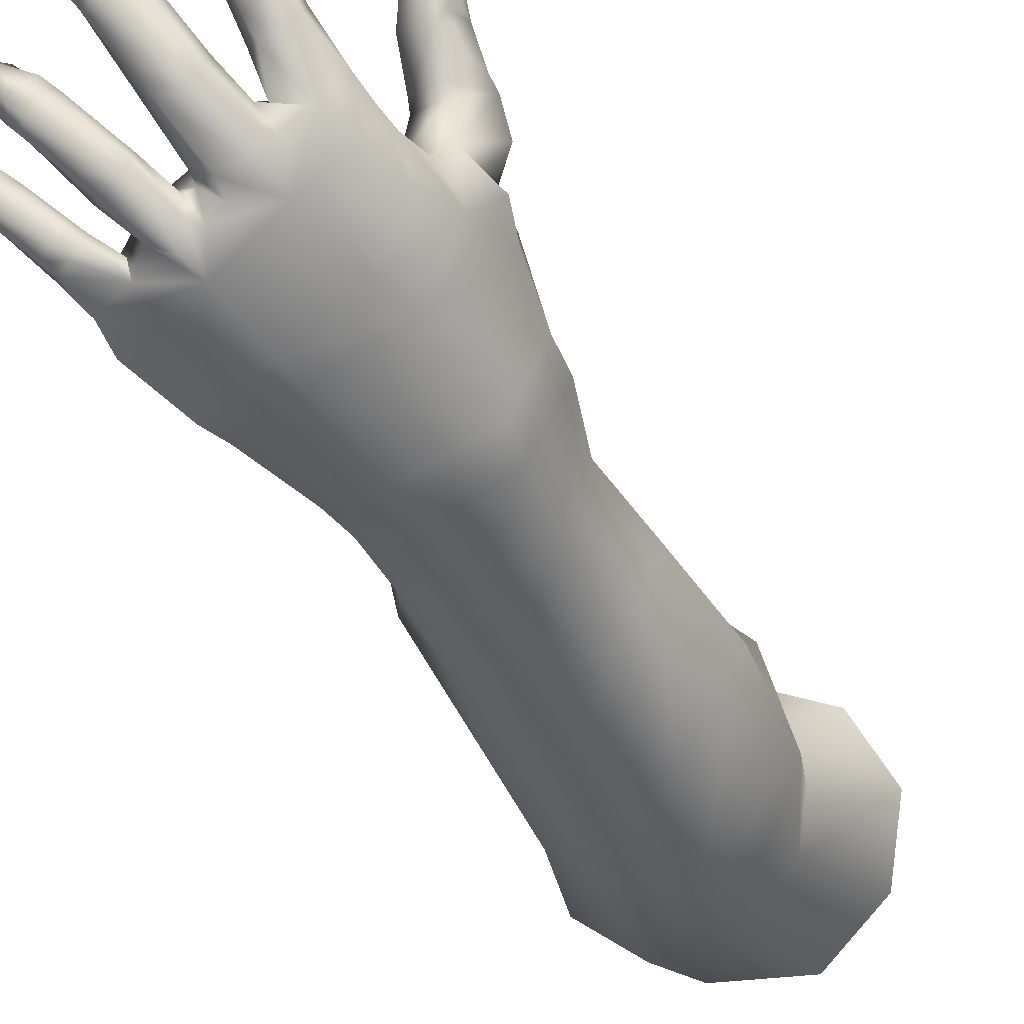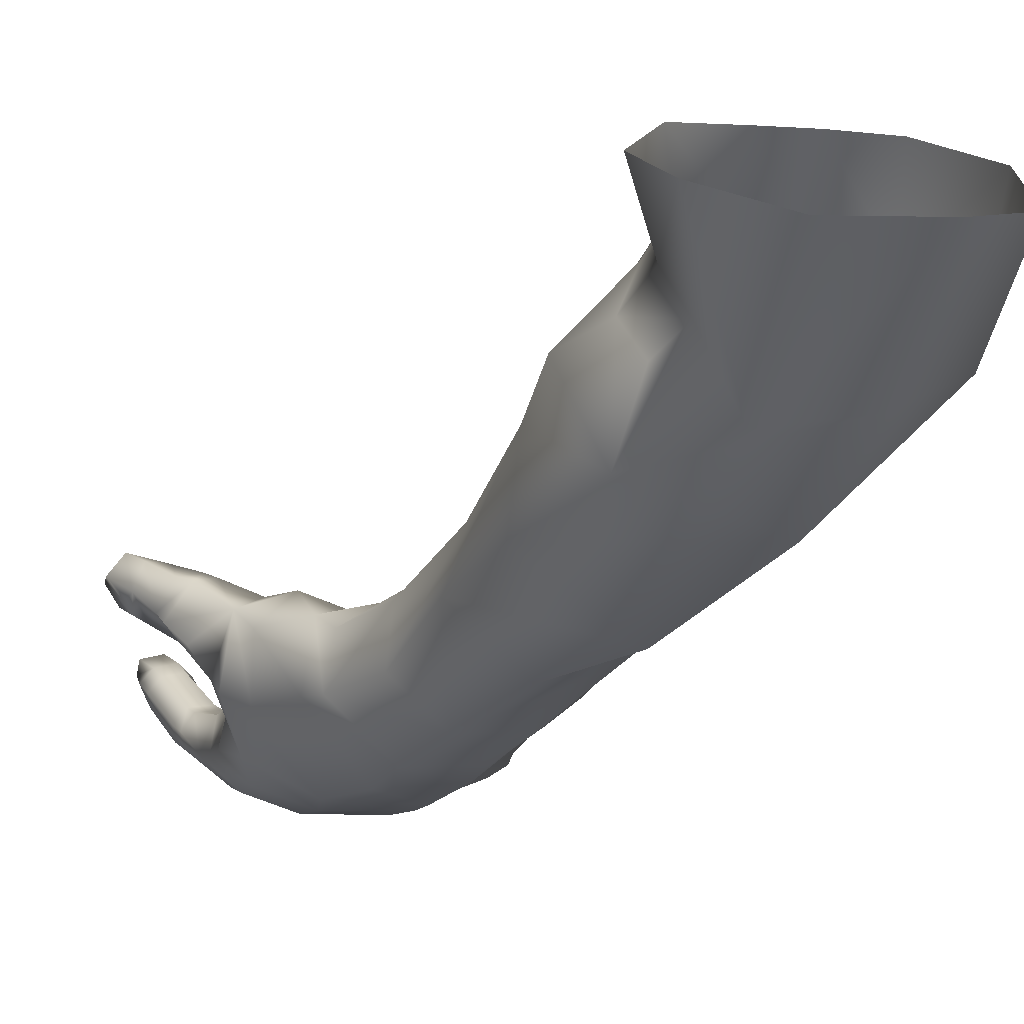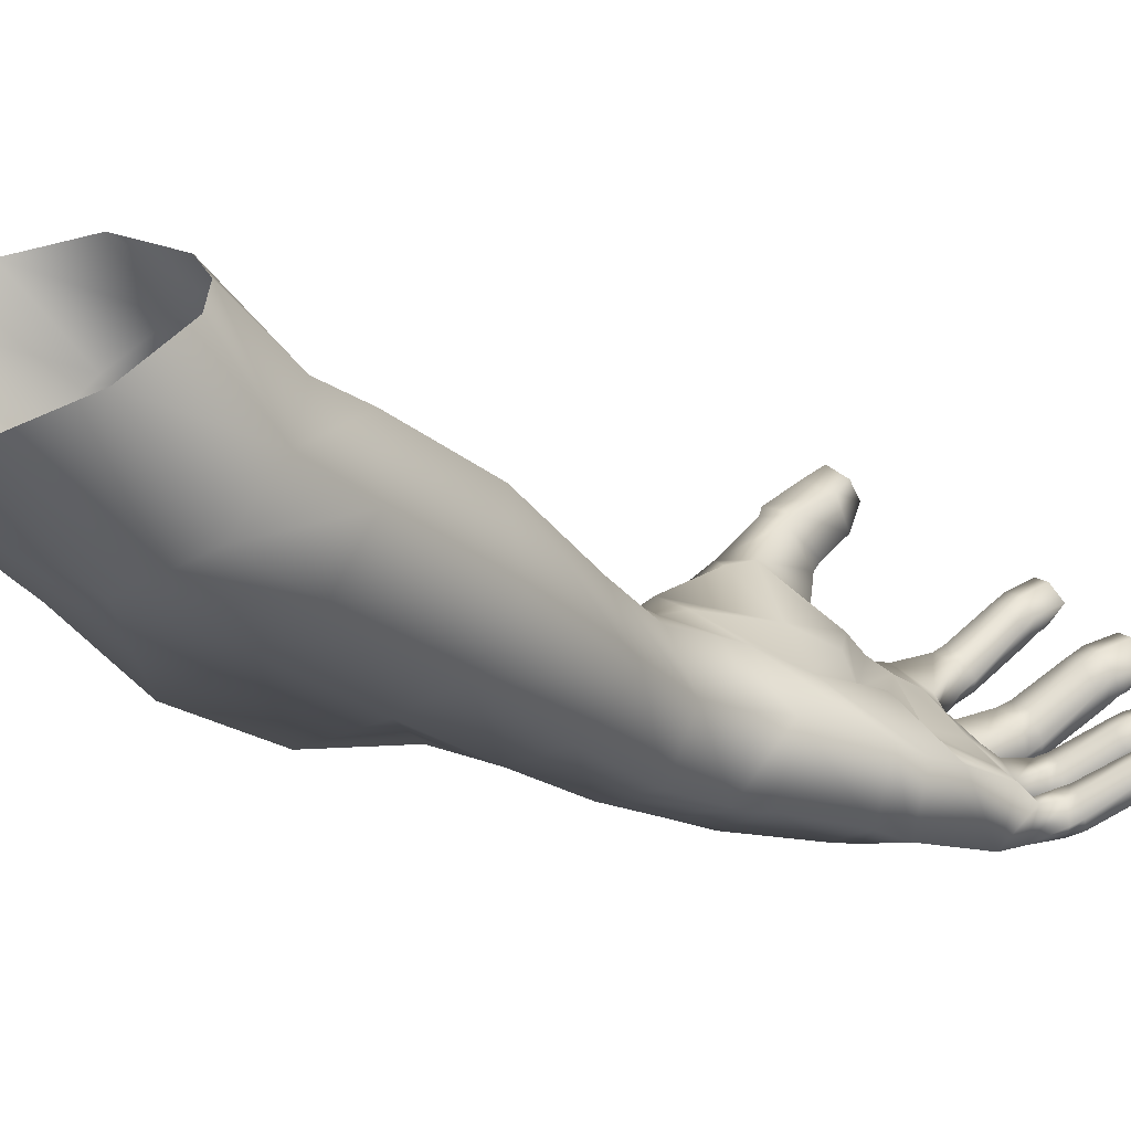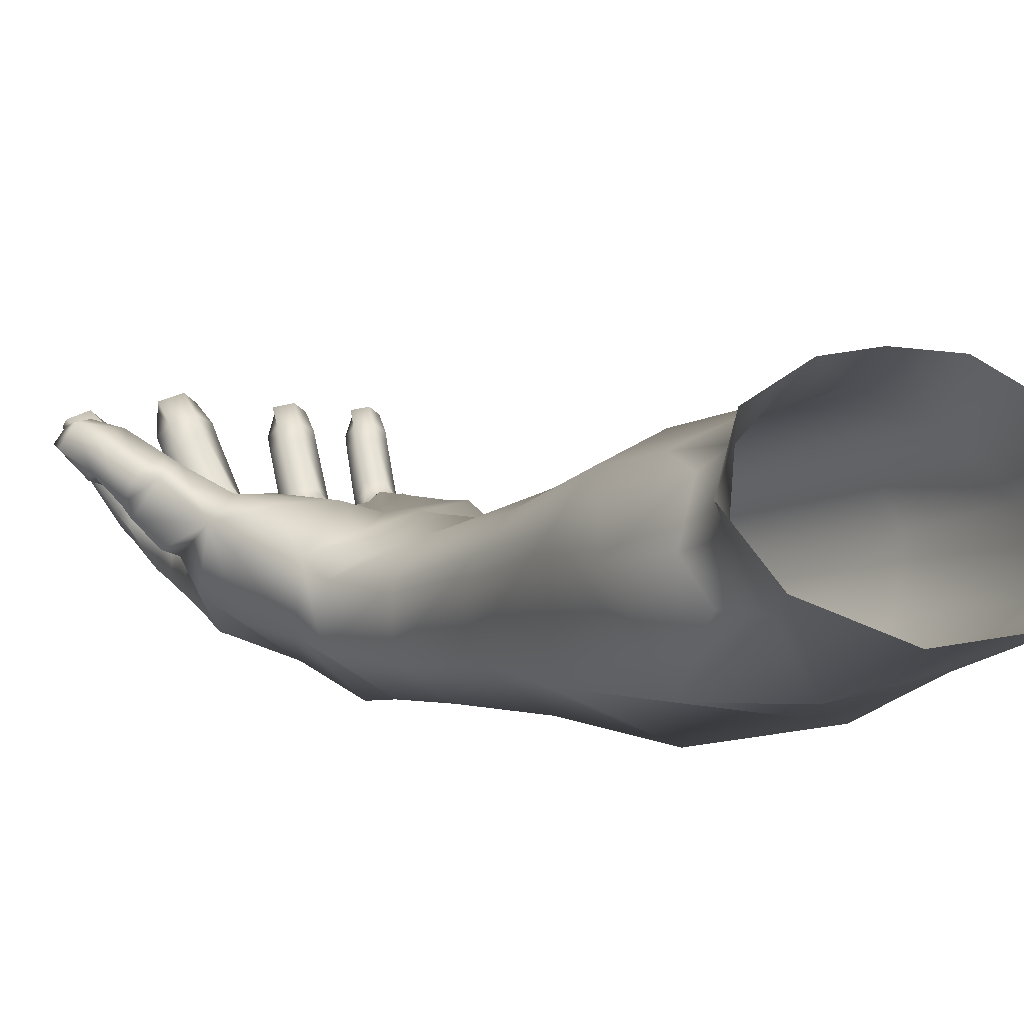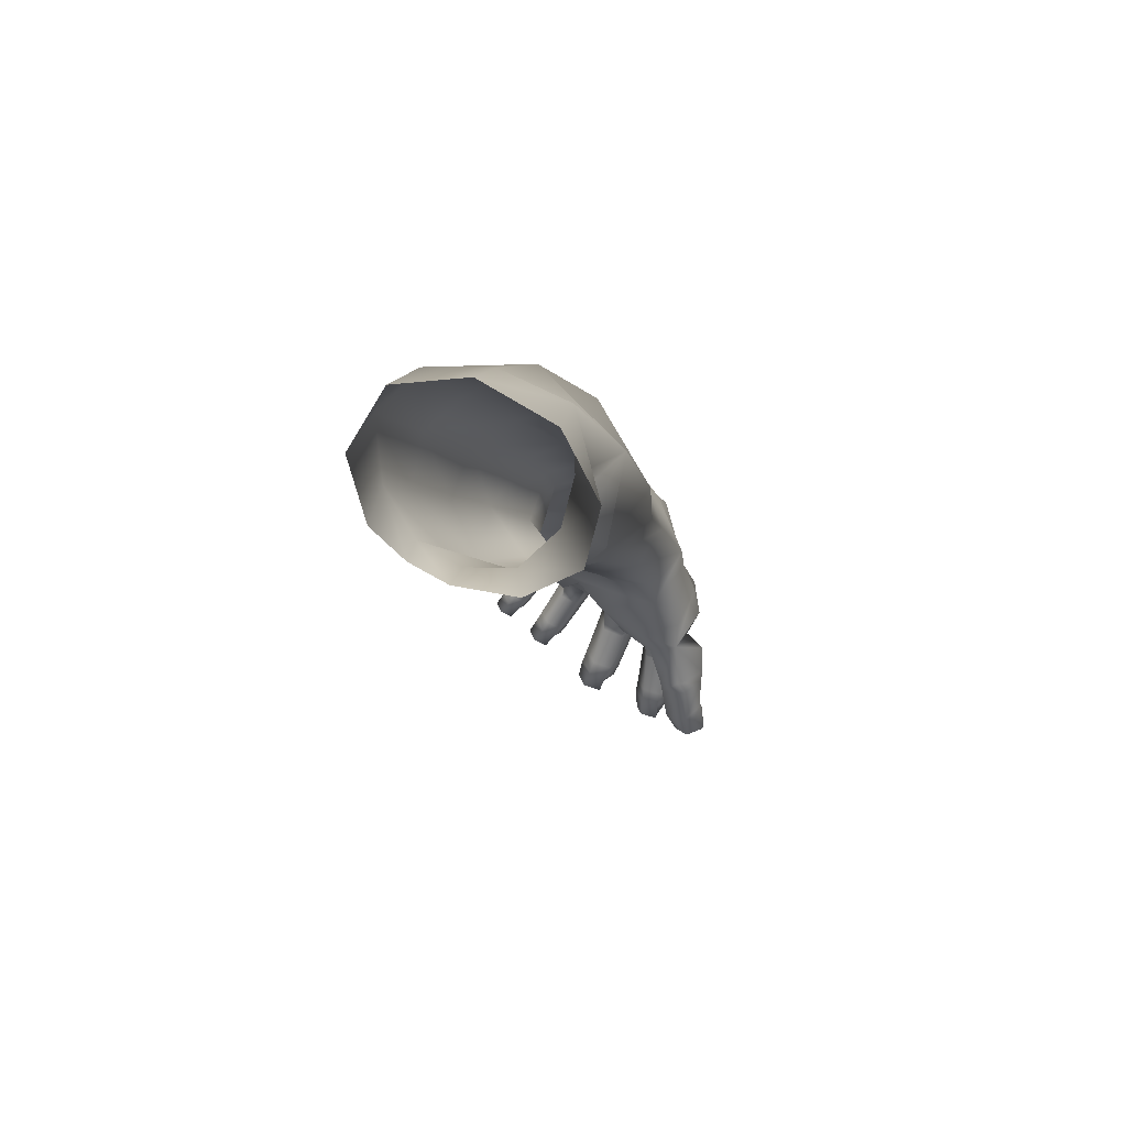
<metadata>
{"format":"obj","ext":"obj","renderer":"f3d","projection":"perspective","resolution":1024,"background":"white","views":[{"elev":-72.8,"azim":-149.6,"up":"+Y"},{"elev":3.3,"azim":-28.6,"up":"+Y"},{"elev":20.5,"azim":53.1,"up":"+Y"},{"elev":34.2,"azim":-37.1,"up":"+Y"},{"elev":53.3,"azim":-159.6,"up":"+Z"}]}
</metadata>
<code>
g default
v 1.119 26.49 28.74
v -3.931 21.14 27.17
v -6.464 26.42 30.19
v -7.198 17.4 30.65
v -12.13 24.26 34.73
v -13.04 22.24 42.58
v -7.407 13.95 35.15
v -8.122 19.95 49.24
v 3.082 8.105 40.78
v 0.347 19.87 52.71
v 8.991 20.48 48.91
v 10.26 10.5 40.57
v 14.27 13.68 35.31
v 12.5 23.63 41.05
v 9.879 25.77 33.51
v 12.13 17.5 29.3
v 5.689 26.31 30.24
v 7.654 20.05 25.14
v -7.921 14.12 26.66
v -7.384 11.28 29.81
v -9.508 4.139 28.75
v -10.16 11.72 21.76
v -3.21 16.45 19.81
v -4.705 17.84 24.39
v 2.106 21.09 24.45
v -4.791 7.148 37.46
v 2.011 -0.3618 33.01
v 8.573 4.101 30.1
v 11.89 7.668 26.98
v 11.6 12.49 22.98
v 5.897 16.43 19.16
v -6.547 6.746 11.45
v -1.634 9.204 9.768
v -1.97 0.6784 0.6917
v -5.894 -0.4881 2.14
v -7.776 -6.557 -5.643
v -3.651 -4.592 -6.674
v -10.81 -0.9872 17.22
v -9.917 -5.383 6.035
v -9.483 -11.61 -3.633
v 5.512 9.528 9.395
v 3.564 0.6367 0.1288
v 1.419 -5.112 -6.585
v 10.88 4.426 11.89
v 9.531 -3.611 1.727
v 6.574 -8.56 -5.373
v 10.18 -0.5648 15.9
v 7.406 -8.463 5.656
v 6.427 -14.15 -2.557
v -2.018 -8.106 20.9
v -4.186 -11.48 9.264
v -5.614 -15.98 -0.9364
v 1.301 -16.34 -0.7071
v 2.938 -10.99 7.928
v 5.892 -3.871 18.57
v 6.153 -10.65 -10.71
v 0.8587 -7.354 -11.88
v -5.053 -7.377 -11.09
v -9.635 -9.032 -11.67
v -11.53 -13.73 -9.844
v -6.47 -19.23 -7.574
v 1.031 -19.46 -7.169
v 0.9331 -8.437 -14.33
v -4.855 -7.464 -13.63
v -11.8 -14.21 -13.21
v -6.953 -21.27 -11.04
v 1.543 -21.28 -11.11
v 7.086 -17.94 -11.54
v 6.407 -17.04 -8.431
v 7.099 -11.44 -13.45
v 2.57 -24.3 -20.22
v -2.507 -9.288 -20.31
v 1.317 -11.72 -19.76
v -0.6874 -14.97 -25.8
v -1.908 -12.39 -25.26
v -4.525 -12.44 -27.93
v -4.205 -14.53 -29.59
v -9.157 -15.16 -29.53
v -8.664 -12.11 -28.04
v -12.93 -14.27 -27.61
v -11.49 -16.99 -27.8
v -8.868 -6.84 -20
v -13.07 -15.61 -19.39
v -11.87 -20.05 -24.16
v -6.612 -23.29 -20.68
v -14.21 -14.73 -22.93
v -12.89 -9.536 -19.42
v -9.969 -8.25 -14.6
v -13.14 -8.323 -22.61
v -5.701 -9.566 -24.47
v -9.912 -7.583 -23.86
v -10.79 -10.14 -30.16
v -13.83 -12.13 -30.15
v -16.61 -9.632 -28.27
v -15.88 -11.17 -25.28
v -14.25 -6.361 -27.69
v -11.93 -6.339 -28.2
v -12.39 -6.028 -29.86
v -11.22 -9.695 -31.23
v -14.13 -11.54 -31.19
v -15.33 -6.121 -28.88
v -16.63 -9.022 -29.73
v -16.09 -5.177 -33.24
v -17.23 -7.567 -33.09
v -15.27 -10.38 -34.58
v -12.67 -8.863 -35.22
v -13.24 -5.625 -34.29
v -14.58 -7.413 -37.94
v -16.57 -4.655 -36.1
v -14.74 -5.493 -36.92
v -17.71 -7.191 -37.91
v -16.37 -5.985 -37.97
v -16.49 -9.614 -34.95
v -17.29 -8.244 -34.31
v -16.53 -9.21 -37.62
v -18.25 -6.503 -36.13
v 9.777 -14.14 -20.01
v 9.326 -20.49 -18.78
v 2.865 -25.15 -23.14
v 10.24 -21.76 -21.3
v 10.12 -15.94 -23.11
v 1.952 -16.82 -26.53
v 4.033 -13.27 -24.34
v -5.053 -24.78 -24.62
v -9.744 -22.83 -26.86
v -10.84 -20.35 -31.03
v -9.417 -17.07 -31.91
v -3.772 -16.41 -31.91
v 9.591 -17.61 -26.81
v 11.93 -23.75 -27.97
v 3.704 -26.49 -29.77
v -3.493 -26.06 -31.56
v -8.434 -24.06 -31.89
v -10.6 -21.02 -33.27
v -8.852 -17.62 -34.3
v -3.786 -18.42 -35.02
v 2.591 -19.82 -33.76
v 1.454 -18.6 -30.35
v 4.153 -17.72 -28.32
v 8.772 -18.14 -28.38
v 7.014 -20.26 -32.57
v 10.82 -19.68 -30.87
v 11.37 -21.49 -32.4
v 11.67 -24.18 -31.02
v 8.161 -25.03 -31.95
v 1.96 -26.15 -32.95
v 0.03798 -25.98 -33.49
v -4.861 -25.06 -34.96
v -10.39 -21.32 -35.93
v -8.709 -18.18 -36.14
v -4.976 -22.82 -36.83
v -4.283 -23.02 -37.63
v -4.519 -19.41 -36.8
v -2.952 -20.25 -36.47
v 1.575 -21.07 -35.83
v 1.44 -24.43 -35.03
v 2.474 -24.43 -35.05
v 4.332 -26.46 -32.33
v 6.161 -24.91 -33.64
v 6.788 -21.84 -34.46
v 4.085 -21.27 -35.45
v 8.781 -22.39 -33.26
v -2.59 -20.97 -37.15
v 0.9735 -21.65 -36.65
v 1.301 -24.47 -36.12
v -0.2176 -25.98 -35.25
v -2.504 -26.14 -35.23
v -4.234 -25.11 -36.18
v -2.209 -20.86 -41.09
v -3.482 -22.7 -41.4
v -3.046 -24.5 -41.34
v -1.257 -25.47 -41
v 0.6703 -24.95 -40.75
v 1.702 -23.29 -40.62
v 0.6743 -20.82 -40.67
v -2.01 -20.5 -42.28
v 0.5488 -20.41 -41.75
v 1.884 -22.63 -41.96
v 1.112 -24.29 -42.6
v -0.7651 -24.94 -43.05
v -2.66 -24.01 -43.22
v -1.199 -17.99 -47.05
v 1.049 -17.65 -46.45
v 2.701 -19.37 -46.7
v 2.392 -21.08 -47.68
v 0.8895 -21.95 -48.39
v -1.163 -21.42 -48.59
v -3.199 -22.21 -42.88
v -2.105 -19.65 -47.92
v 1.427 -20.96 -49.82
v -0.5975 -20.74 -49.99
v -1.647 -18.93 -49.67
v -0.9296 -17.27 -48.54
v 1.336 -16.86 -47.89
v 2.955 -18.37 -47.99
v 2.757 -20.19 -48.82
v 1.443 -20.55 -50.34
v 0.2094 -20.37 -50.86
v 2.67 -20.08 -49.91
v 1.801 -19.47 -51.79
v 0.3402 -18.51 -52.71
v -0.2641 -16.72 -51.46
v 1.917 -16.27 -50.7
v 3.374 -18.09 -51.25
v 2.834 -26.07 -33.68
v -7.794 -24.1 -35.48
v 5.101 -25.94 -32.72
v 4.763 -21.74 -38.2
v 3.818 -23.24 -38.69
v 4.152 -24.73 -38.56
v 5.498 -25.53 -37.95
v 6.975 -25.1 -37.41
v 7.765 -23.74 -37.11
v 6.961 -21.72 -37.33
v 5.175 -21.45 -39.21
v 7.092 -21.38 -38.31
v 8.195 -23.2 -38.26
v 7.718 -24.56 -38.95
v 6.324 -25.1 -39.67
v 4.857 -24.33 -40.15
v 6.831 -19.4 -43.27
v 8.486 -19.13 -42.35
v 9.851 -20.54 -42.28
v 9.813 -21.95 -43.2
v 8.772 -22.67 -44.08
v 7.189 -22.24 -44.62
v 4.359 -22.85 -39.94
v 6.298 -20.77 -44.19
v 9.503 -21.87 -45.24
v 7.933 -21.69 -45.74
v 7.032 -20.19 -45.64
v 7.362 -18.82 -44.53
v 9.023 -18.49 -43.57
v 10.33 -19.73 -43.38
v 10.35 -21.22 -44.14
v 9.627 -21.53 -45.7
v 8.758 -21.39 -46.37
v 10.51 -21.14 -45.11
v 10.22 -20.66 -46.91
v 9.255 -19.88 -47.97
v 8.51 -18.39 -46.98
v 10.08 -18.02 -45.94
v 11.35 -19.52 -46.17
v 7.903 -23.05 -33.1
v 10.11 -21.5 -35.32
v 9.312 -22.83 -35.8
v 9.597 -24.14 -35.67
v 10.74 -24.84 -35.07
v 12 -24.47 -34.52
v 12.68 -23.26 -34.23
v 11.99 -21.48 -34.46
v 10.52 -21.25 -36.19
v 12.15 -21.19 -35.3
v 13.11 -22.79 -35.21
v 12.73 -24 -35.84
v 11.55 -24.47 -36.53
v 10.29 -23.79 -37.02
v 12.16 -19.45 -39.64
v 13.56 -19.21 -38.76
v 14.75 -20.45 -38.64
v 14.76 -21.7 -39.44
v 13.9 -22.34 -40.26
v 12.54 -21.96 -40.8
v 9.845 -22.48 -36.87
v 11.74 -20.66 -40.47
v 14.59 -21.63 -41.24
v 13.25 -21.48 -41.75
v 12.46 -20.16 -41.71
v 12.69 -18.95 -40.72
v 14.09 -18.65 -39.8
v 15.22 -19.74 -39.57
v 15.27 -21.07 -40.23
v 14.72 -21.34 -41.63
v 14 -21.22 -42.26
v 15.46 -21 -41.07
v 15.3 -20.58 -42.66
v 14.51 -19.9 -43.63
v 13.81 -18.58 -42.8
v 15.13 -18.24 -41.81
v 16.25 -19.58 -41.95
v -8.816 -18.45 -40.54
v -9.985 -20.01 -40.7
v -9.594 -21.54 -40.69
v -7.97 -22.35 -40.55
v -6.244 -21.89 -40.53
v -5.321 -20.46 -40.51
v -6.224 -18.38 -40.44
v -8.889 -18.16 -41.77
v -6.557 -18.05 -41.53
v -5.44 -19.92 -41.9
v -6.242 -21.35 -42.46
v -7.966 -21.91 -42.69
v -9.647 -21.14 -42.65
v -9.172 -16.06 -46.72
v -7.094 -15.76 -46.37
v -5.71 -17.2 -46.82
v -6.181 -18.67 -47.78
v -7.633 -19.41 -48.32
v -9.459 -18.97 -48.3
v -10.05 -19.61 -42.25
v -10.14 -17.47 -47.5
v -7.462 -18.58 -49.84
v -9.256 -18.4 -49.78
v -10.1 -16.86 -49.33
v -9.245 -15.46 -48.27
v -7.143 -15.1 -47.88
v -5.757 -16.37 -48.16
v -6.101 -17.91 -48.98
v -7.556 -18.23 -50.38
v -8.735 -18.08 -50.76
v -6.4 -17.82 -50.08
v -7.544 -17.31 -51.89
v -9.004 -16.49 -52.66
v -9.271 -14.97 -51.32
v -7.219 -14.59 -50.8
v -6.066 -16.13 -51.52
g Statue_Hand3
f 87 88 82
f 104 116 114
f 113 115 105
f 111 115 116
f 153 136 154
f 161 155 137
f 141 162 160
f 146 157 205
f 201 204 200
f 3 1 25 2
f 18 25 1 17
f 23 24 2 25
f 5 3 2 4
f 19 4 2 24
f 6 5 4 7
f 7 4 19 20
f 26 8 6 7
f 21 26 7 20
f 26 9 10 8
f 9 26 21 27
f 10 9 12 11
f 12 9 27 28
f 11 12 13 14
f 12 28 29 13
f 14 13 16 15
f 13 29 30 16
f 16 18 17 15
f 31 18 16 30
f 23 25 18 31
f 21 20 19 22
f 22 19 24 23
f 21 22 32 38
f 27 21 38 50
f 33 32 22 23
f 23 31 41 33
f 50 55 28 27
f 55 47 29 28
f 44 30 29 47
f 30 44 41 31
f 33 34 35 32
f 32 35 39 38
f 41 42 34 33
f 36 35 34 37
f 42 43 37 34
f 40 39 35 36
f 59 36 37 58
f 36 59 60 40
f 58 37 43 57
f 50 38 39 51
f 39 40 52 51
f 60 61 52 40
f 41 44 45 42
f 42 45 46 43
f 46 56 57 43
f 47 48 45 44
f 49 46 45 48
f 69 56 46 49
f 47 55 54 48
f 48 54 53 49
f 53 62 69 49
f 55 50 51 54
f 52 53 54 51
f 61 62 53 52
f 70 63 57 56
f 69 68 70 56
f 58 57 63 64
f 58 64 88 59
f 88 65 60 59
f 65 66 61 60
f 67 62 61 66
f 62 67 68 69
f 64 63 73 72
f 117 73 63 70
f 72 82 88 64
f 65 88 87 83
f 85 66 65 83
f 71 67 66 85
f 71 118 68 67
f 70 68 118 117
f 85 124 119 71
f 119 120 118 71
f 73 74 75 72
f 72 75 76 90
f 72 90 91 82
f 73 123 122 74
f 73 117 121 123
f 74 77 76 75
f 128 77 74 122
f 79 76 77 78
f 91 90 76 79
f 127 78 77 128
f 79 78 81 80
f 126 81 78 127
f 79 80 93 92
f 91 79 92 97
f 84 86 80 81
f 89 95 80 86
f 80 95 94 93
f 126 125 84 81
f 82 91 89 87
f 89 86 83 87
f 85 83 86 84
f 84 125 124 85
f 89 91 97 96
f 89 96 94 95
f 97 92 99 98
f 92 93 100 99
f 94 102 100 93
f 102 94 96 101
f 96 97 98 101
f 98 99 106 107
f 101 98 107 103
f 99 100 105 106
f 105 100 102 104
f 103 104 102 101
f 104 103 109 116
f 107 110 109 103
f 104 114 113 105
f 106 105 115 108
f 107 106 108 110
f 109 110 108 112
f 108 115 111 112
f 117 118 120 121
f 120 119 131 130
f 119 124 132 131
f 130 129 121 120
f 129 122 123 121
f 128 122 139 138
f 122 129 140 139
f 132 124 125 133
f 125 126 134 133
f 127 135 134 126
f 136 135 127 128
f 137 136 128 138
f 129 130 142 140
f 131 145 144 130
f 130 144 143 142
f 132 147 146 131
f 131 158 159 145
f 131 146 205 158
f 132 133 206 148
f 132 167 166 147
f 132 148 168 167
f 133 134 149 206
f 134 135 150 149
f 136 153 150 135
f 137 155 154 136
f 141 137 138 139
f 137 141 160 161
f 139 140 142 141
f 141 142 143 162
f 160 162 145 159
f 146 147 156 157
f 147 166 165 156
f 206 151 152 148
f 148 152 168
f 153 154 152 151
f 154 163 152
f 155 164 163 154
f 161 157 156 155
f 155 156 165 164
f 164 175 169 163
f 152 163 169 170
f 165 174 175 164
f 166 173 174 165
f 167 172 173 166
f 167 168 171 172
f 168 152 170 171
f 175 177 176 169
f 170 169 176 188
f 188 181 171 170
f 172 171 181 180
f 179 173 172 180
f 173 179 178 174
f 174 178 177 175
f 177 183 182 176
f 188 176 182 189
f 178 184 183 177
f 179 185 184 178
f 180 186 185 179
f 180 181 187 186
f 181 188 189 187
f 194 193 182 183
f 192 189 182 193
f 184 195 194 183
f 195 184 185 196
f 186 190 196 185
f 187 191 190 186
f 189 192 191 187
f 201 198 191 192
f 201 192 193 202
f 202 193 194 203
f 204 203 194 195
f 204 195 196 199
f 201 200 197 198
f 204 199 197 200
f 191 198 197 190
f 109 112 111 116
f 116 115 113 114
f 204 201 202 203
f 196 190 197 199
f 240 243 239
f 160 214 208 161
f 157 161 208 209
f 159 213 214 160
f 207 212 213 159
f 158 211 212 207
f 158 205 210 211
f 205 157 209 210
f 214 216 215 208
f 209 208 215 227
f 227 220 210 209
f 211 210 220 219
f 218 212 211 219
f 212 218 217 213
f 213 217 216 214
f 216 222 221 215
f 227 215 221 228
f 217 223 222 216
f 218 224 223 217
f 219 225 224 218
f 219 220 226 225
f 220 227 228 226
f 233 232 221 222
f 231 228 221 232
f 223 234 233 222
f 234 223 224 235
f 225 229 235 224
f 226 230 229 225
f 228 231 230 226
f 240 237 230 231
f 240 231 232 241
f 241 232 233 242
f 243 242 233 234
f 243 234 235 238
f 240 239 236 237
f 243 238 236 239
f 230 237 236 229
f 243 240 241 242
f 235 229 236 238
f 277 280 276
f 143 251 245 162
f 244 162 245 246
f 144 250 251 143
f 144 249 250
f 145 248 249 144
f 145 247 248
f 145 244 246 247
f 251 253 252 245
f 246 245 252 264
f 264 257 247 246
f 248 247 257 256
f 255 249 248 256
f 249 255 254 250
f 250 254 253 251
f 253 259 258 252
f 264 252 258 265
f 254 260 259 253
f 255 261 260 254
f 256 262 261 255
f 256 257 263 262
f 257 264 265 263
f 270 269 258 259
f 268 265 258 269
f 260 271 270 259
f 271 260 261 272
f 262 266 272 261
f 263 267 266 262
f 265 268 267 263
f 277 274 267 268
f 277 268 269 278
f 278 269 270 279
f 280 279 270 271
f 280 271 272 275
f 277 276 273 274
f 280 275 273 276
f 267 274 273 266
f 280 277 278 279
f 272 266 273 275
f 313 316 312
f 153 287 281 150
f 149 150 281 282
f 151 286 287 153
f 151 285 286
f 206 284 285 151
f 206 149 283 284
f 149 282 283
f 287 289 288 281
f 282 281 288 300
f 300 293 283 282
f 284 283 293 292
f 291 285 284 292
f 285 291 290 286
f 286 290 289 287
f 289 295 294 288
f 300 288 294 301
f 290 296 295 289
f 291 297 296 290
f 292 298 297 291
f 292 293 299 298
f 293 300 301 299
f 306 305 294 295
f 304 301 294 305
f 296 307 306 295
f 307 296 297 308
f 298 302 308 297
f 299 303 302 298
f 301 304 303 299
f 313 310 303 304
f 313 304 305 314
f 314 305 306 315
f 316 315 306 307
f 316 307 308 311
f 313 312 309 310
f 316 311 309 312
f 303 310 309 302
f 316 313 314 315
f 308 302 309 311

</code>
